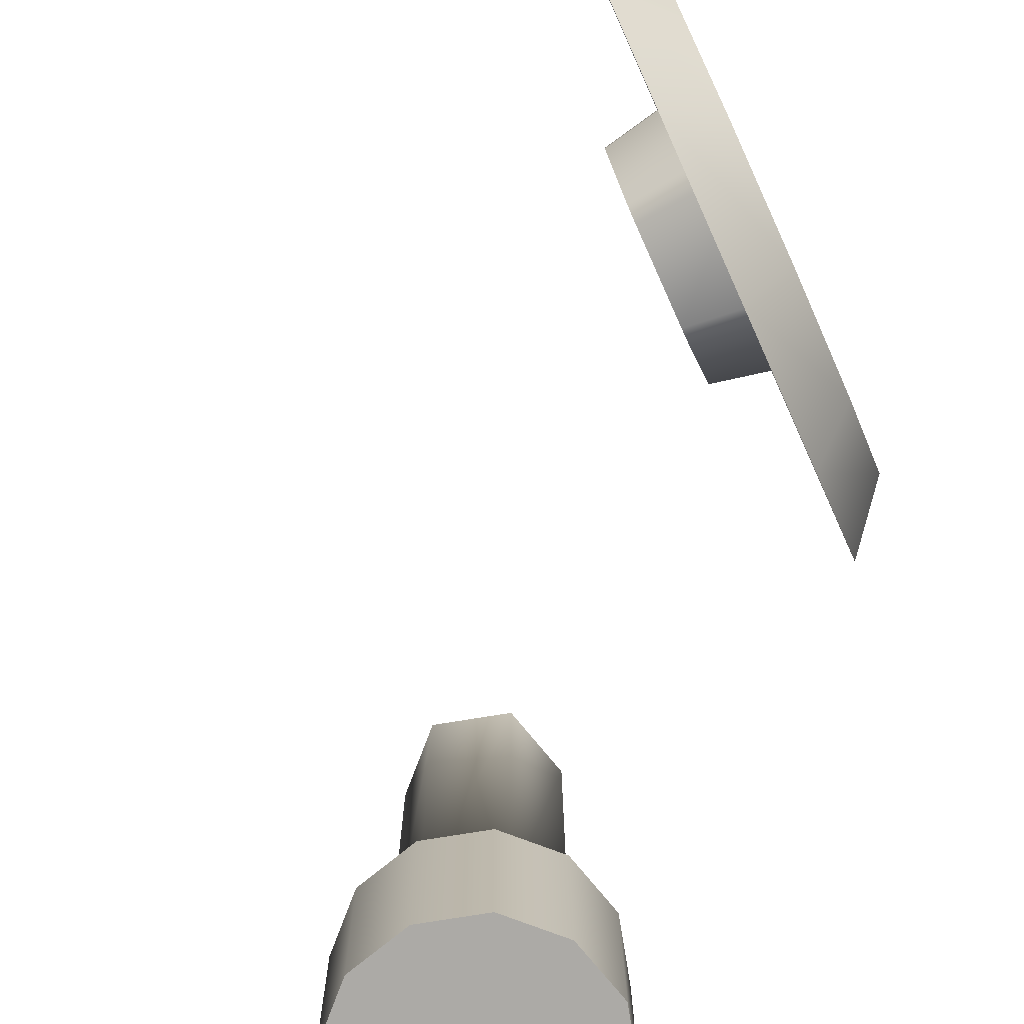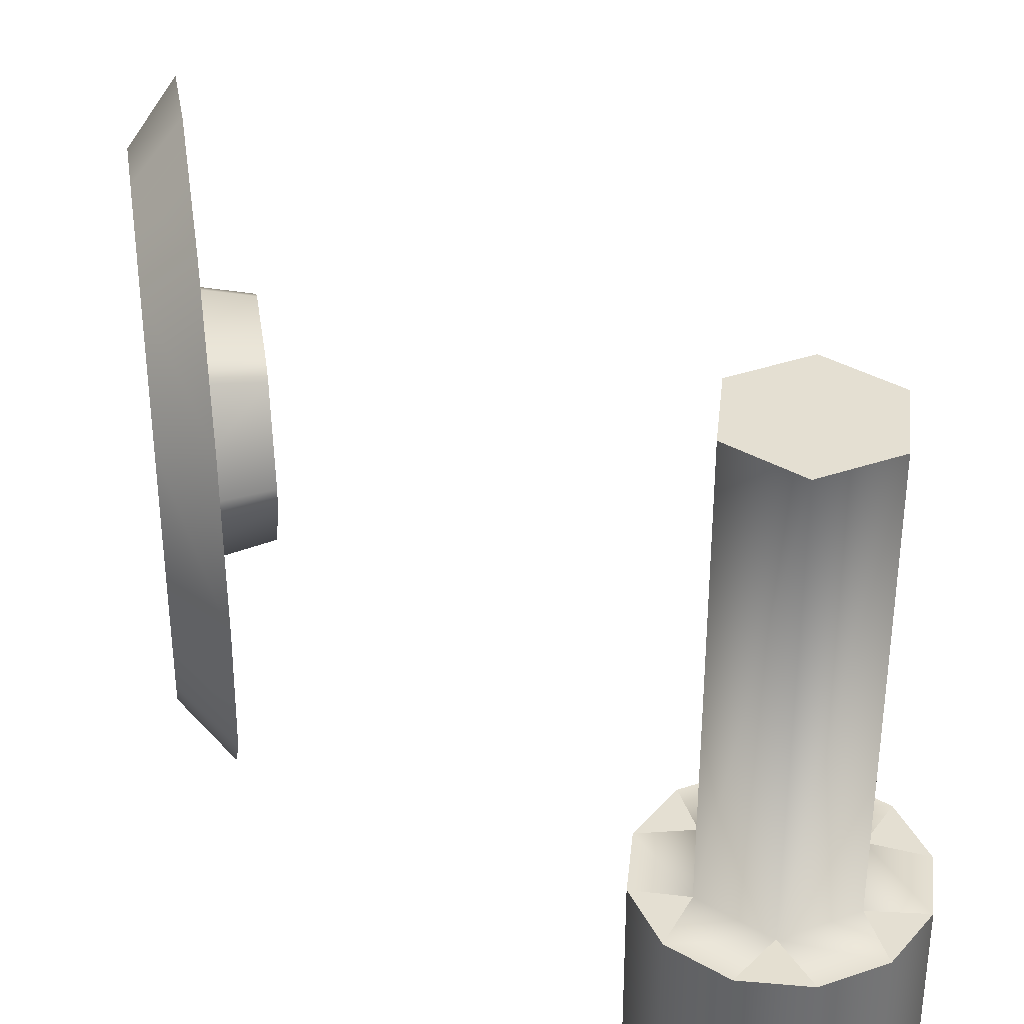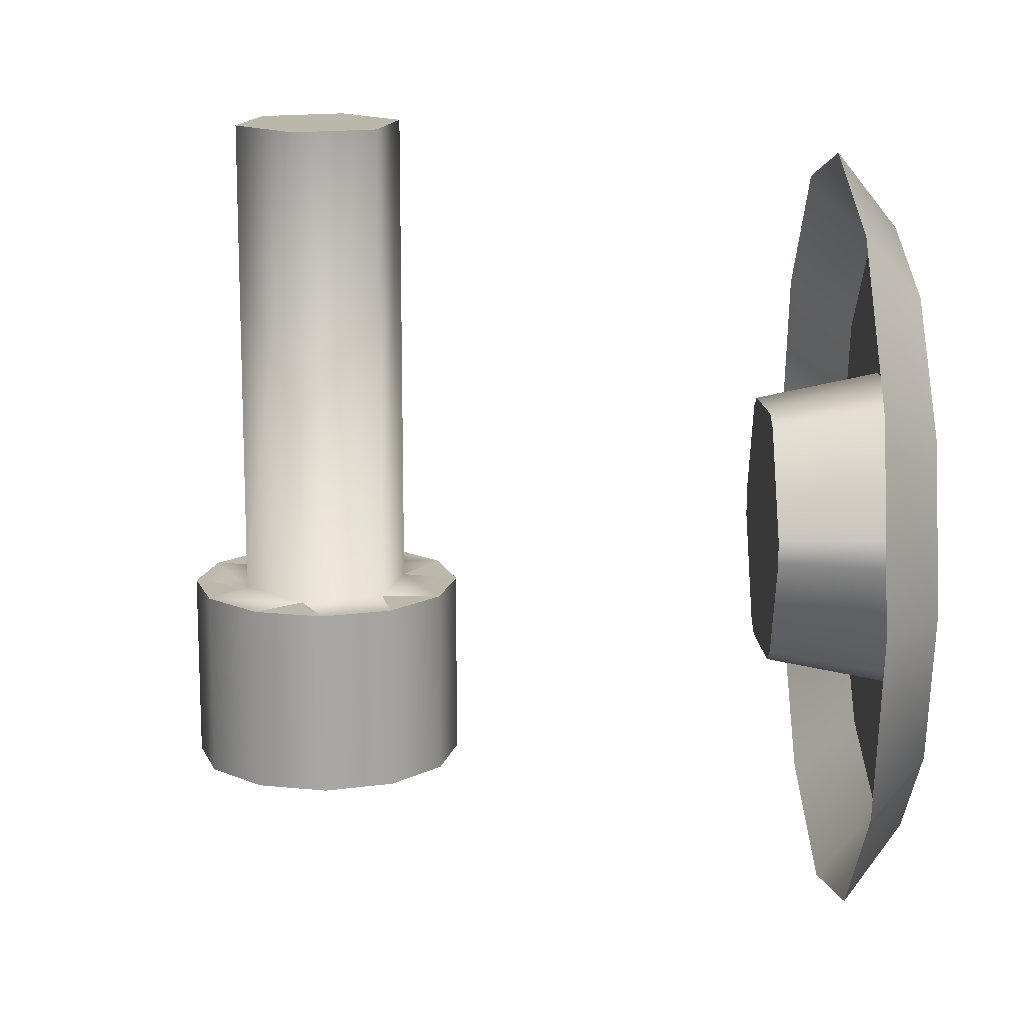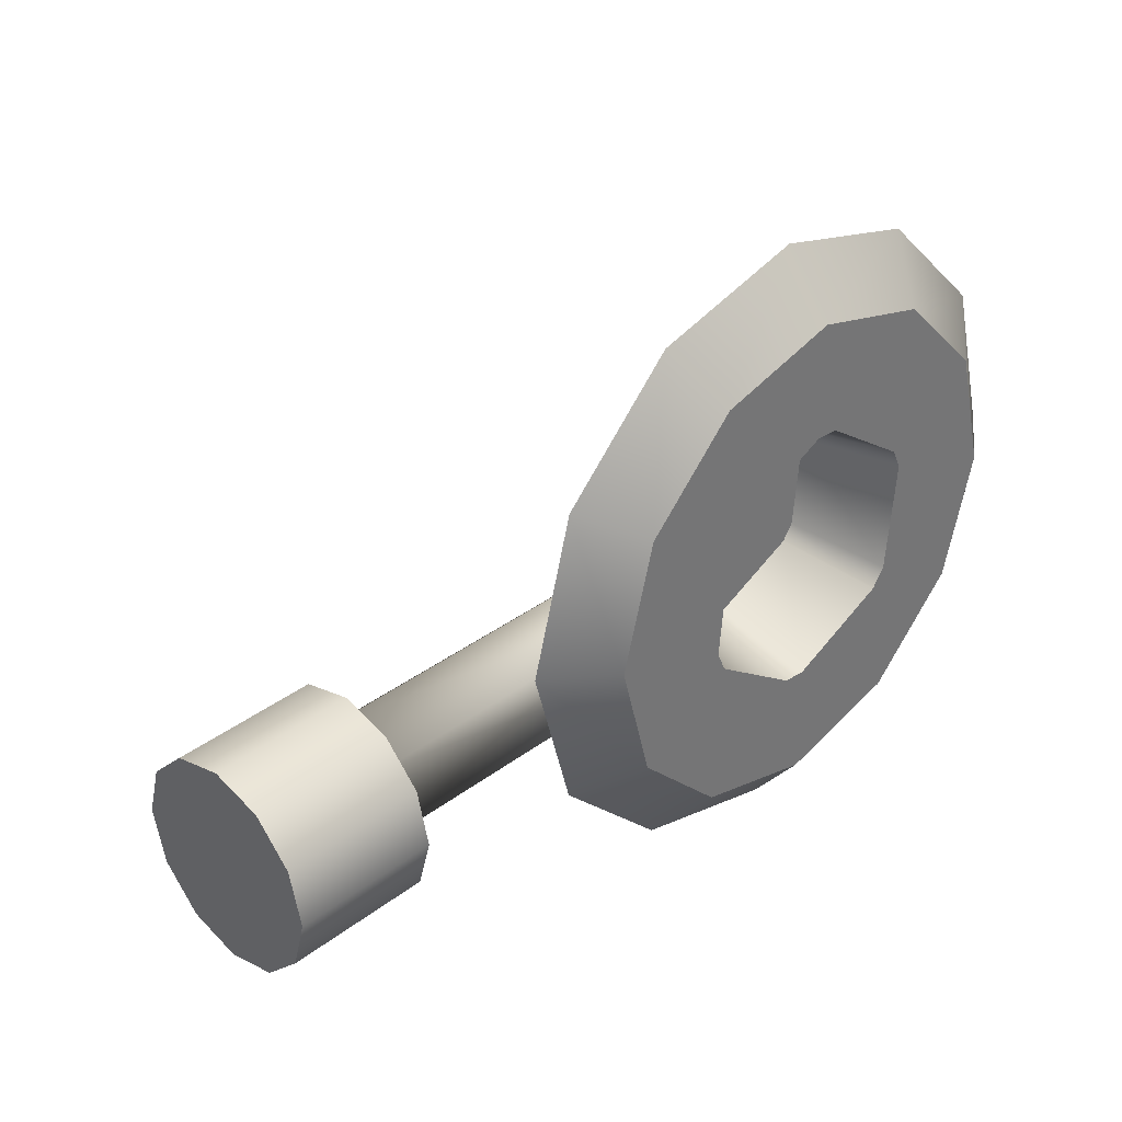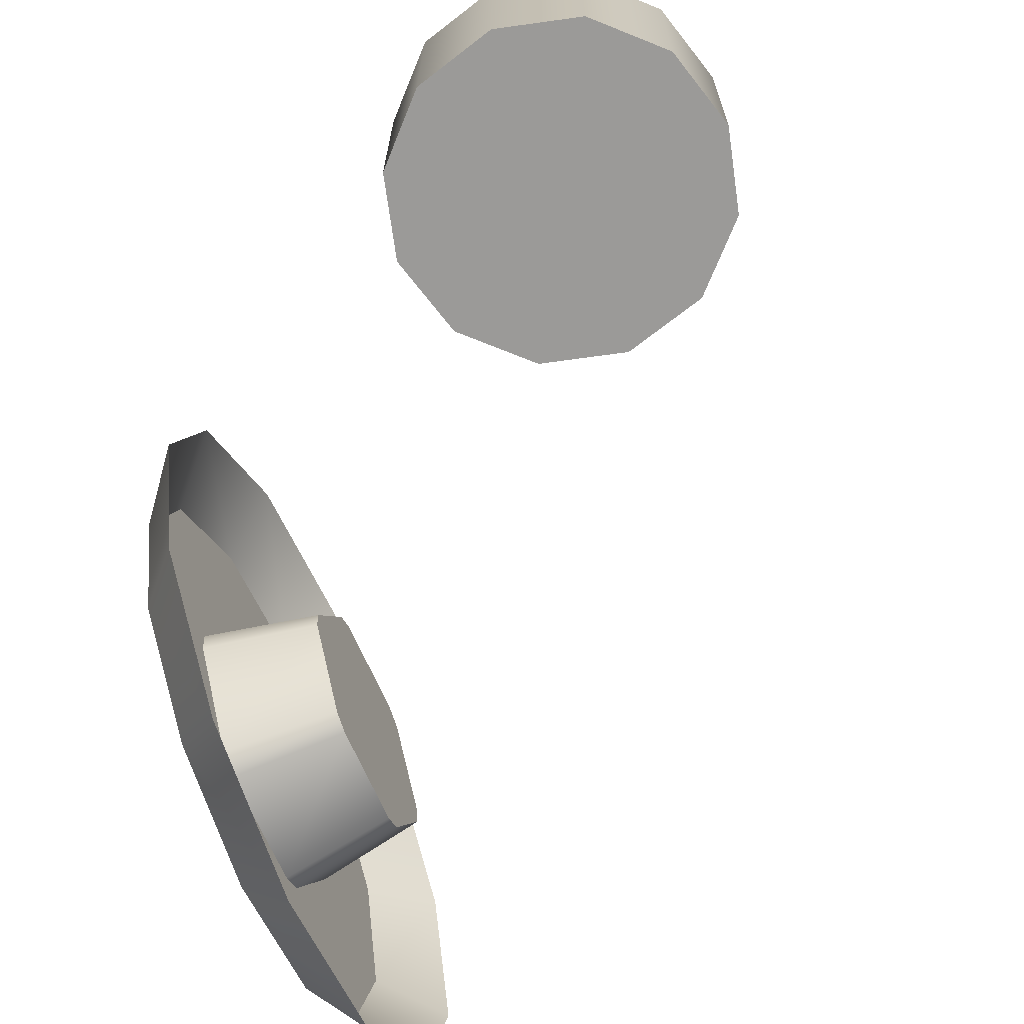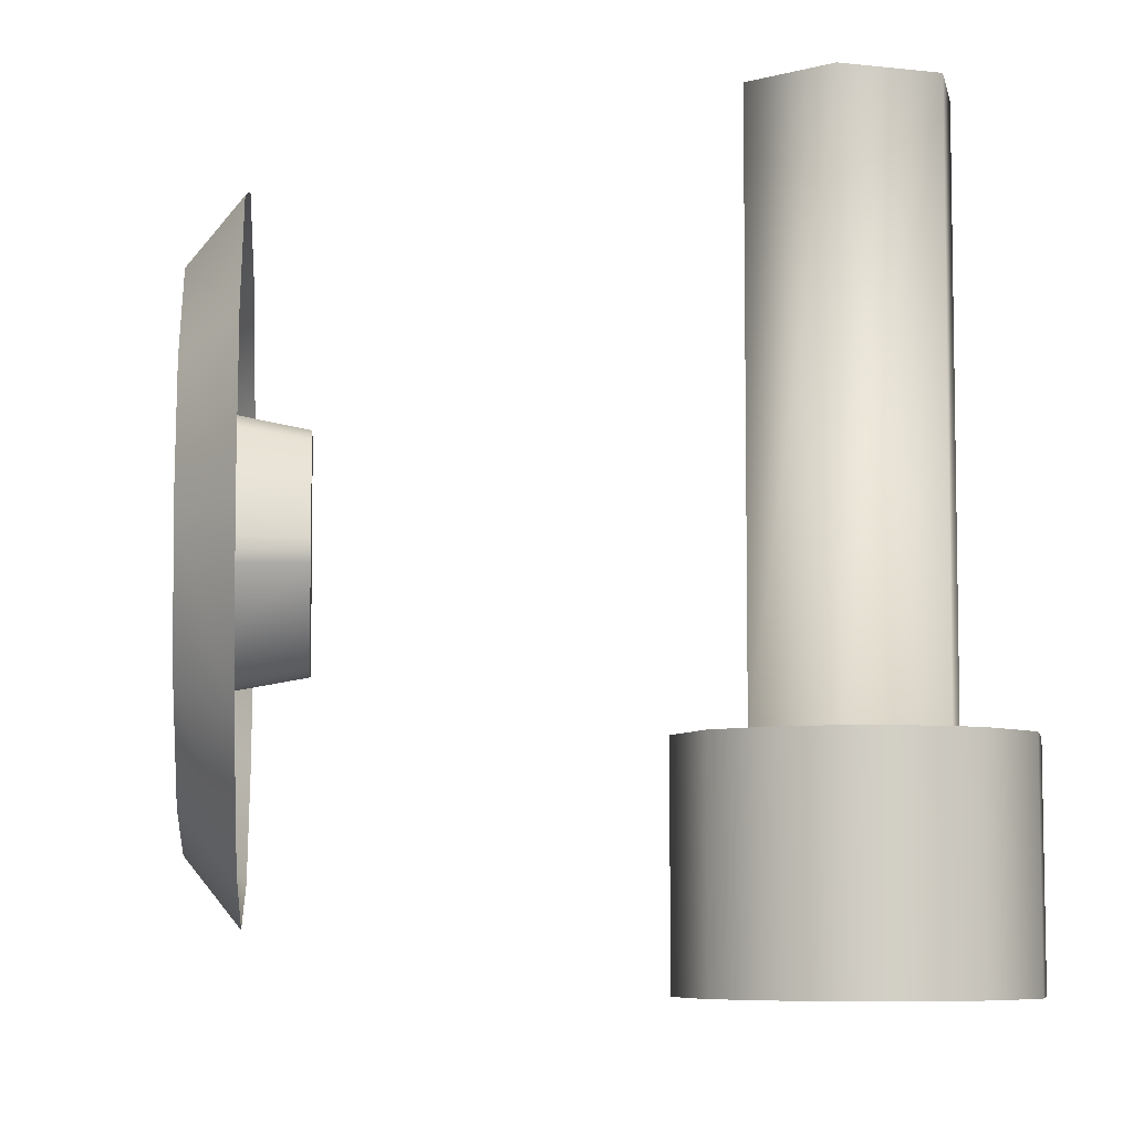
<metadata>
{"format":"obj","ext":"obj","renderer":"f3d","projection":"perspective","resolution":1024,"background":"white","views":[{"elev":-75.5,"azim":24.3,"up":"+Y"},{"elev":36.5,"azim":171.3,"up":"+Y"},{"elev":15.2,"azim":-1.8,"up":"+Y"},{"elev":35.2,"azim":45.3,"up":"+Z"},{"elev":-69.9,"azim":-157.1,"up":"+Y"},{"elev":-7.0,"azim":175.6,"up":"+Y"}]}
</metadata>
<code>
g Crankarm_01_Cap_LOD1
v 0.001574 -0.003711 -0.002142
v 0.001574 -0 0
v 0.001574 -0.000744 -0.00422
v 0.001574 -0 -0.004285
v 0.001574 0.003282 -0.002754
v 0.001574 0.003711 -0.002142
v 0.001574 0.004026 0.001465
v 0.001574 0.003711 0.002142
v 0.001574 0.000744 0.00422
v 0.001574 -0 0.004285
v 0.001574 -0.003282 0.002754
v 0.001574 -0.003711 0.002142
v 0.001574 -0.004026 -0.001465
v 0.005504 0.008274 0.004777
v 0.005504 0.004407 0.002544
v 0.005504 0.000884 0.005012
v 0.005504 0.004777 0.008274
v 0.005504 0.009553 0
v 0.005504 0.004782 0.00174
v 0.005504 0.008274 -0.004777
v 0.005504 0.004407 -0.002544
v 0.005504 0.004777 -0.008274
v 0.005504 0.003898 -0.003271
v 0.005504 0 -0.009553
v 0.005504 -0 -0.005089
v 0.005504 -0.004777 -0.008274
v 0.005504 -0.000884 -0.005012
v 0.005504 -0.008274 -0.004777
v 0.005504 -0.004407 -0.002544
v 0.005504 -0.009553 0
v 0.005504 -0.004782 -0.001741
v 0.005504 -0.008274 0.004777
v 0.005504 -0.004407 0.002544
v 0.005504 -0.004777 0.008274
v 0.005504 -0.003898 0.003271
v 0.005504 0 0.009553
v 0.005504 -0 0.005089
v 0.003657 0.0103 0.005947
v 0.005504 0.008274 0.004777
v 0.005504 0.004777 0.008274
v 0.003657 0.005947 0.0103
v 0.001574 0.000744 0.00422
v 0.005504 0.000884 0.005012
v 0.005504 0.004407 0.002544
v 0.001574 0.003711 0.002142
v 0.001574 -0 0.004285
v 0.005504 -0 0.005089
v 0.001574 -0.003282 0.002754
v 0.005504 -0.003898 0.003271
v 0.003657 0.01189 0
v 0.005504 0.009553 0
v 0.005504 0.008274 0.004777
v 0.003657 0.0103 0.005947
v 0.001574 0.003711 0.002142
v 0.005504 0.004407 0.002544
v 0.005504 0.004782 0.00174
v 0.001574 0.004026 0.001465
v 0.003657 0.0103 -0.005947
v 0.005504 0.008274 -0.004777
v 0.005504 0.009553 0
v 0.003657 0.01189 0
v 0.001574 0.004026 0.001465
v 0.005504 0.004782 0.00174
v 0.005504 0.004407 -0.002544
v 0.001574 0.003711 -0.002142
v 0.003657 0.005947 -0.0103
v 0.005504 0.004777 -0.008274
v 0.005504 0.008274 -0.004777
v 0.003657 0.0103 -0.005947
v 0.003657 0 -0.01189
v 0.005504 0 -0.009553
v 0.003657 -0.005947 -0.0103
v 0.005504 -0.004777 -0.008274
v 0.001574 0.003711 -0.002142
v 0.005504 0.004407 -0.002544
v 0.005504 0.003898 -0.003271
v 0.001574 0.003282 -0.002754
v 0.001574 0.003282 -0.002754
v 0.005504 0.003898 -0.003271
v 0.005504 -0 -0.005089
v 0.001574 -0 -0.004285
v 0.005504 -0.000884 -0.005012
v 0.001574 -0.000744 -0.00422
v 0.005504 -0.004407 -0.002544
v 0.001574 -0.003711 -0.002142
v 0.003657 -0.0103 -0.005947
v 0.005504 -0.008274 -0.004777
v 0.005504 -0.004777 -0.008274
v 0.003657 -0.005947 -0.0103
v 0.003657 -0.01189 0
v 0.005504 -0.009553 0
v 0.005504 -0.008274 -0.004777
v 0.003657 -0.0103 -0.005947
v 0.001574 -0.003711 -0.002142
v 0.005504 -0.004407 -0.002544
v 0.005504 -0.004782 -0.001741
v 0.001574 -0.004026 -0.001465
v 0.003657 -0.0103 0.005947
v 0.005504 -0.008274 0.004777
v 0.005504 -0.009553 0
v 0.003657 -0.01189 0
v 0.001574 -0.004026 -0.001465
v 0.005504 -0.004782 -0.001741
v 0.005504 -0.004407 0.002544
v 0.001574 -0.003711 0.002142
v 0.003657 -0.005947 0.0103
v 0.005504 -0.004777 0.008274
v 0.005504 -0.008274 0.004777
v 0.003657 -0.0103 0.005947
v 0.003657 0 0.01189
v 0.005504 0 0.009553
v 0.003657 0.005947 0.0103
v 0.005504 0.004777 0.008274
v 0.001574 -0.003711 0.002142
v 0.005504 -0.004407 0.002544
v 0.005504 -0.003898 0.003271
v 0.001574 -0.003282 0.002754
v -0.0154 -0.01368 -0.01359
v -0.01292 -0.01367 -0.01293
v -0.01044 -0.01368 -0.01359
v -0.008618 -0.01369 -0.01541
v -0.01722 -0.01369 -0.01541
v -0.007952 -0.01372 -0.0179
v -0.008618 -0.01374 -0.02038
v -0.01789 -0.01372 -0.0179
v -0.01722 -0.01374 -0.02038
v -0.01044 -0.01376 -0.0222
v -0.0154 -0.01376 -0.0222
v -0.01292 -0.01377 -0.02286
v -0.008618 -0.01369 -0.01541
v -0.008618 -0.006878 -0.01535
v -0.007952 -0.006902 -0.01784
v -0.007952 -0.01372 -0.0179
v -0.008618 -0.006926 -0.02032
v -0.008618 -0.01374 -0.02038
v -0.01044 -0.006943 -0.02214
v -0.01044 -0.01376 -0.0222
v -0.01292 -0.00695 -0.0228
v -0.01292 -0.01377 -0.02286
v -0.01044 -0.01368 -0.01359
v -0.01044 -0.00686 -0.01354
v -0.01292 -0.01367 -0.01293
v -0.01292 -0.006854 -0.01287
v -0.01292 -0.01377 -0.02286
v -0.01292 -0.00695 -0.0228
v -0.0154 -0.006943 -0.02214
v -0.0154 -0.01376 -0.0222
v -0.01722 -0.006926 -0.02032
v -0.01722 -0.01374 -0.02038
v -0.01789 -0.006902 -0.01784
v -0.01789 -0.01372 -0.0179
v -0.01722 -0.006878 -0.01535
v -0.01722 -0.01369 -0.01541
v -0.0154 -0.00686 -0.01354
v -0.0154 -0.01368 -0.01359
v -0.01292 -0.006854 -0.01287
v -0.01292 -0.01367 -0.01293
v -0.01212 0.01057 -0.02064
v -0.01212 -0.006938 -0.02064
v -0.009948 -0.006912 -0.01846
v -0.009948 0.0106 -0.01846
v -0.01509 0.01058 -0.01984
v -0.01509 -0.006928 -0.01984
v -0.01589 0.01061 -0.01687
v -0.01589 -0.006892 -0.01687
v -0.01371 0.01064 -0.0147
v -0.01371 -0.006865 -0.0147
v -0.01074 -0.006875 -0.01549
v -0.01074 0.01063 -0.01549
v -0.01371 -0.006865 -0.0147
v -0.01371 0.01064 -0.0147
v -0.01722 -0.006878 -0.01535
v -0.01589 -0.006892 -0.01687
v -0.01371 -0.006865 -0.0147
v -0.0154 -0.00686 -0.01354
v -0.01789 -0.006902 -0.01784
v -0.01589 -0.006892 -0.01687
v -0.01722 -0.006926 -0.02032
v -0.01509 -0.006928 -0.01984
v -0.0154 -0.006943 -0.02214
v -0.01509 -0.006928 -0.01984
v -0.01212 -0.006938 -0.02064
v -0.01292 -0.00695 -0.0228
v -0.01044 -0.006943 -0.02214
v -0.01212 -0.006938 -0.02064
v -0.008618 -0.006926 -0.02032
v -0.009948 -0.006912 -0.01846
v -0.007952 -0.006902 -0.01784
v -0.009948 -0.006912 -0.01846
v -0.008618 -0.006878 -0.01535
v -0.01074 -0.006875 -0.01549
v -0.01044 -0.00686 -0.01354
v -0.01074 -0.006875 -0.01549
v -0.01292 -0.006854 -0.01287
v -0.01371 -0.006865 -0.0147
v -0.01509 0.01058 -0.01984
v -0.01212 0.01057 -0.02064
v -0.009948 0.0106 -0.01846
v -0.01589 0.01061 -0.01687
v -0.01074 0.01063 -0.01549
v -0.01371 0.01064 -0.0147
g Crankarm_01_Cap_LOD1_0
f -199 -200 -201
f -198 -200 -199
f -197 -200 -198
f -196 -200 -197
f -195 -200 -196
f -194 -200 -195
f -193 -200 -194
f -192 -200 -193
f -191 -200 -192
f -190 -200 -191
f -189 -200 -190
f -201 -200 -189
f -186 -187 -188
f -185 -186 -188
f -188 -187 -184
f -187 -183 -184
f -184 -183 -182
f -183 -181 -182
f -182 -181 -180
f -181 -179 -180
f -180 -179 -178
f -179 -177 -178
f -178 -177 -176
f -177 -175 -176
f -176 -175 -174
f -175 -173 -174
f -174 -173 -172
f -173 -171 -172
f -172 -171 -170
f -171 -169 -170
f -170 -169 -168
f -169 -167 -168
f -168 -167 -166
f -167 -165 -166
f -166 -165 -185
f -165 -186 -185
f -162 -163 -164
f -161 -162 -164
f -158 -159 -160
f -157 -158 -160
f -160 -159 -156
f -159 -155 -156
f -156 -155 -154
f -155 -153 -154
f -150 -151 -152
f -149 -150 -152
f -146 -147 -148
f -145 -146 -148
f -142 -143 -144
f -141 -142 -144
f -138 -139 -140
f -137 -138 -140
f -134 -135 -136
f -133 -134 -136
f -136 -135 -132
f -135 -131 -132
f -132 -131 -130
f -131 -129 -130
f -126 -127 -128
f -125 -126 -128
f -122 -123 -124
f -121 -122 -124
f -120 -122 -121
f -119 -120 -121
f -118 -120 -119
f -117 -118 -119
f -114 -115 -116
f -113 -114 -116
f -110 -111 -112
f -109 -110 -112
f -106 -107 -108
f -105 -106 -108
f -102 -103 -104
f -101 -102 -104
f -98 -99 -100
f -97 -98 -100
f -94 -95 -96
f -93 -94 -96
f -96 -95 -92
f -95 -91 -92
f -92 -91 -90
f -91 -89 -90
f -86 -87 -88
f -85 -86 -88
f -82 -83 -84
f -81 -82 -84
f -81 -84 -80
f -79 -81 -80
f -79 -80 -78
f -80 -77 -78
f -77 -76 -78
f -76 -75 -78
f -76 -74 -75
f -74 -73 -75
f -70 -71 -72
f -69 -70 -72
f -68 -70 -69
f -67 -68 -69
f -66 -68 -67
f -65 -66 -67
f -64 -66 -65
f -63 -64 -65
f -72 -71 -62
f -71 -61 -62
f -62 -61 -60
f -61 -59 -60
f -56 -57 -58
f -55 -56 -58
f -54 -56 -55
f -53 -54 -55
f -52 -54 -53
f -51 -52 -53
f -50 -52 -51
f -49 -50 -51
f -48 -50 -49
f -47 -48 -49
f -46 -48 -47
f -45 -46 -47
f -42 -43 -44
f -41 -42 -44
f -44 -43 -40
f -43 -39 -40
f -40 -39 -38
f -39 -37 -38
f -38 -37 -36
f -37 -35 -36
f -34 -42 -41
f -33 -34 -41
f -32 -34 -33
f -31 -32 -33
f -28 -29 -30
f -27 -28 -30
f -30 -25 -26
f -26 -29 -24
f -29 -23 -24
f -24 -21 -22
f -23 -20 -22
f -20 -19 -22
f -19 -17 -18
f -18 -20 -16
f -20 -15 -16
f -16 -13 -14
f -14 -15 -12
f -15 -11 -12
f -12 -9 -10
f -10 -11 -8
f -11 -28 -8
f -8 -7 -27
f -4 -5 -6
f -6 -3 -4
f -3 -2 -4
f -3 -1 -2

</code>
